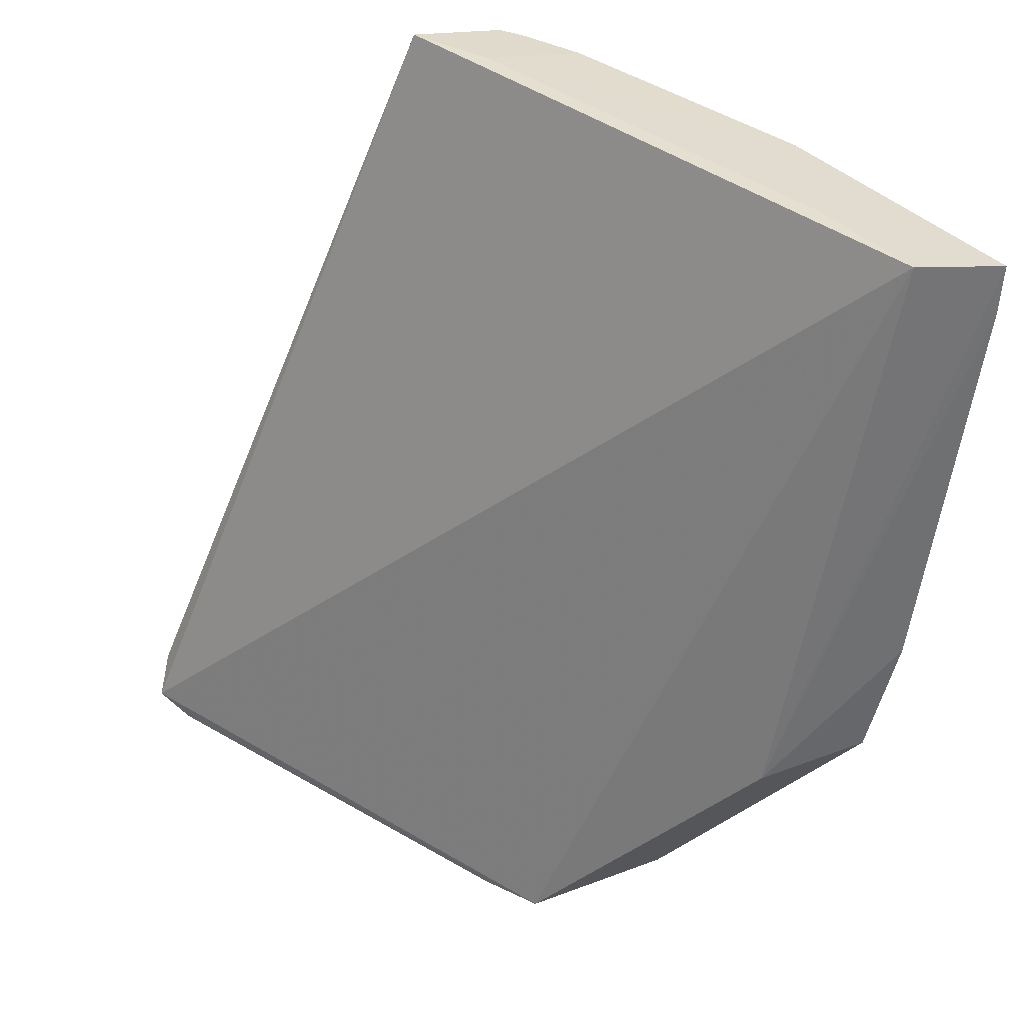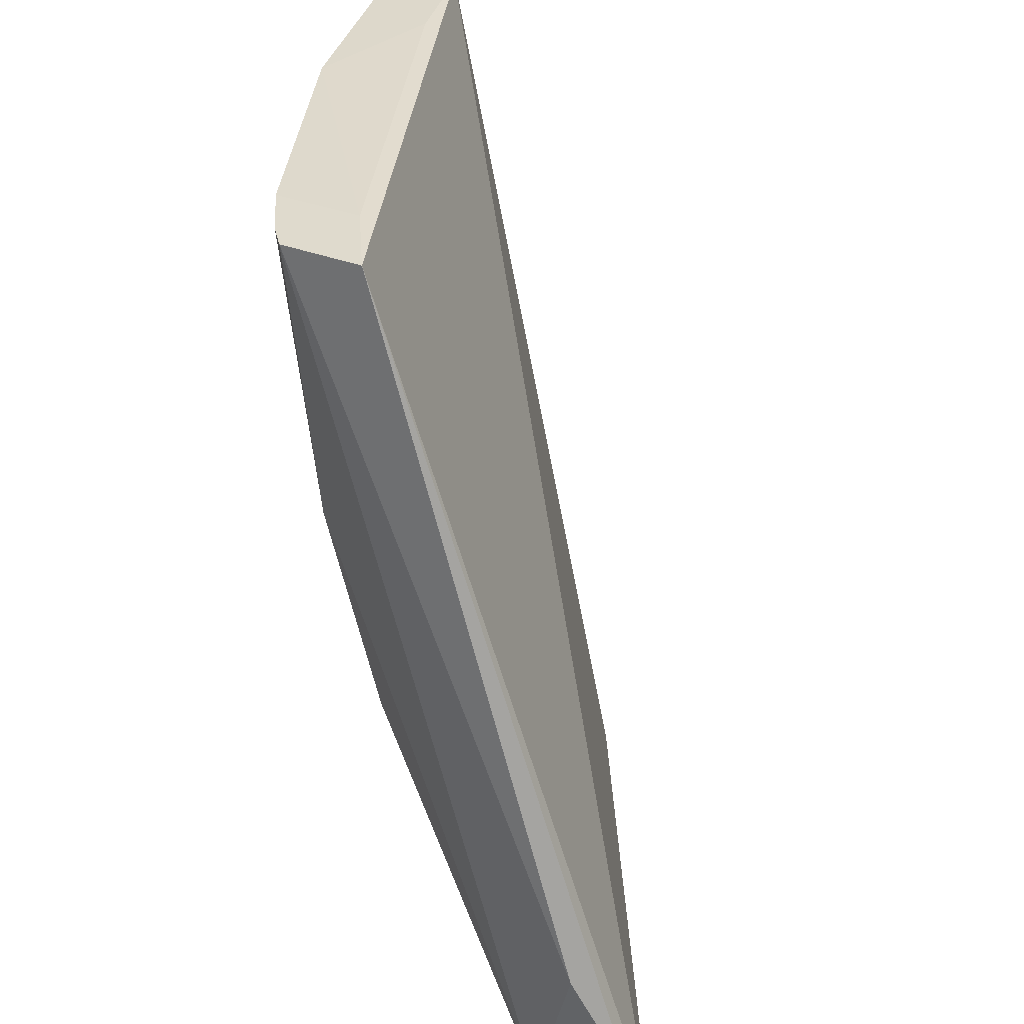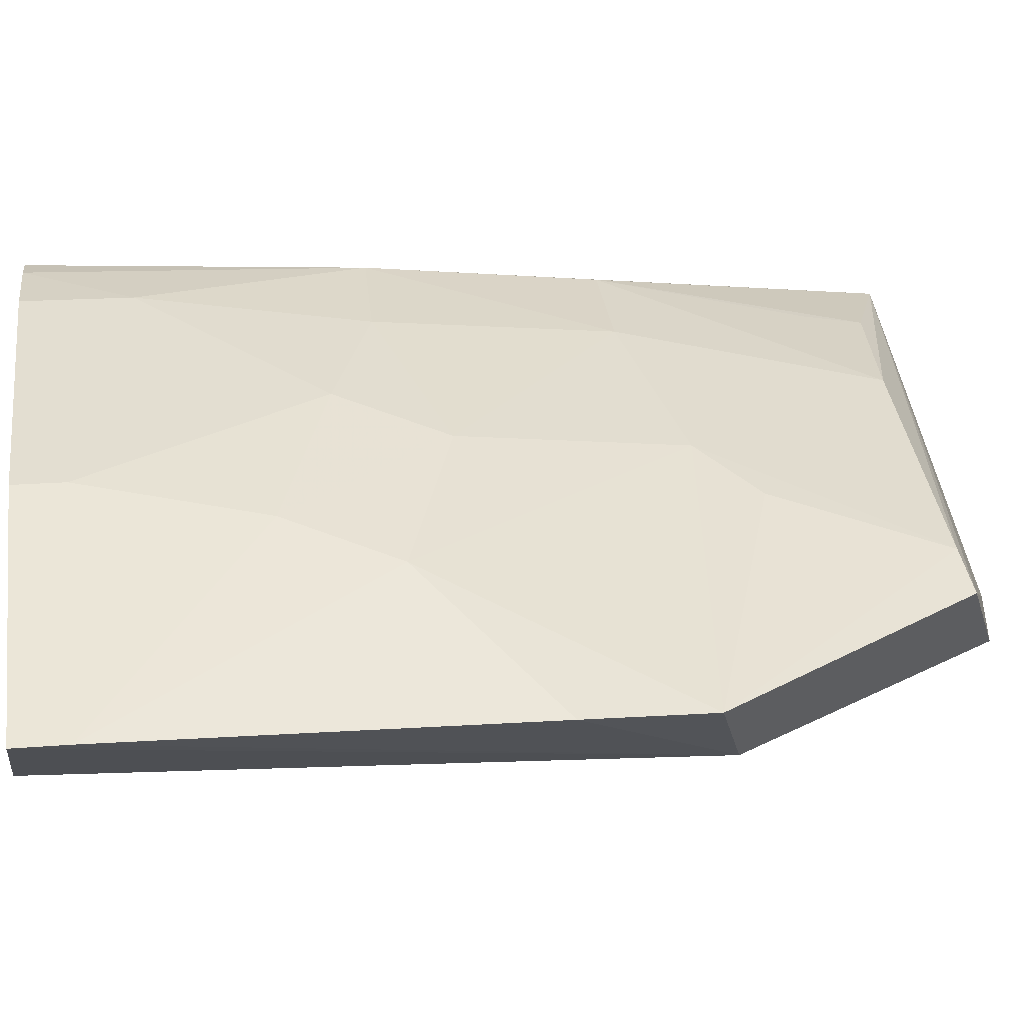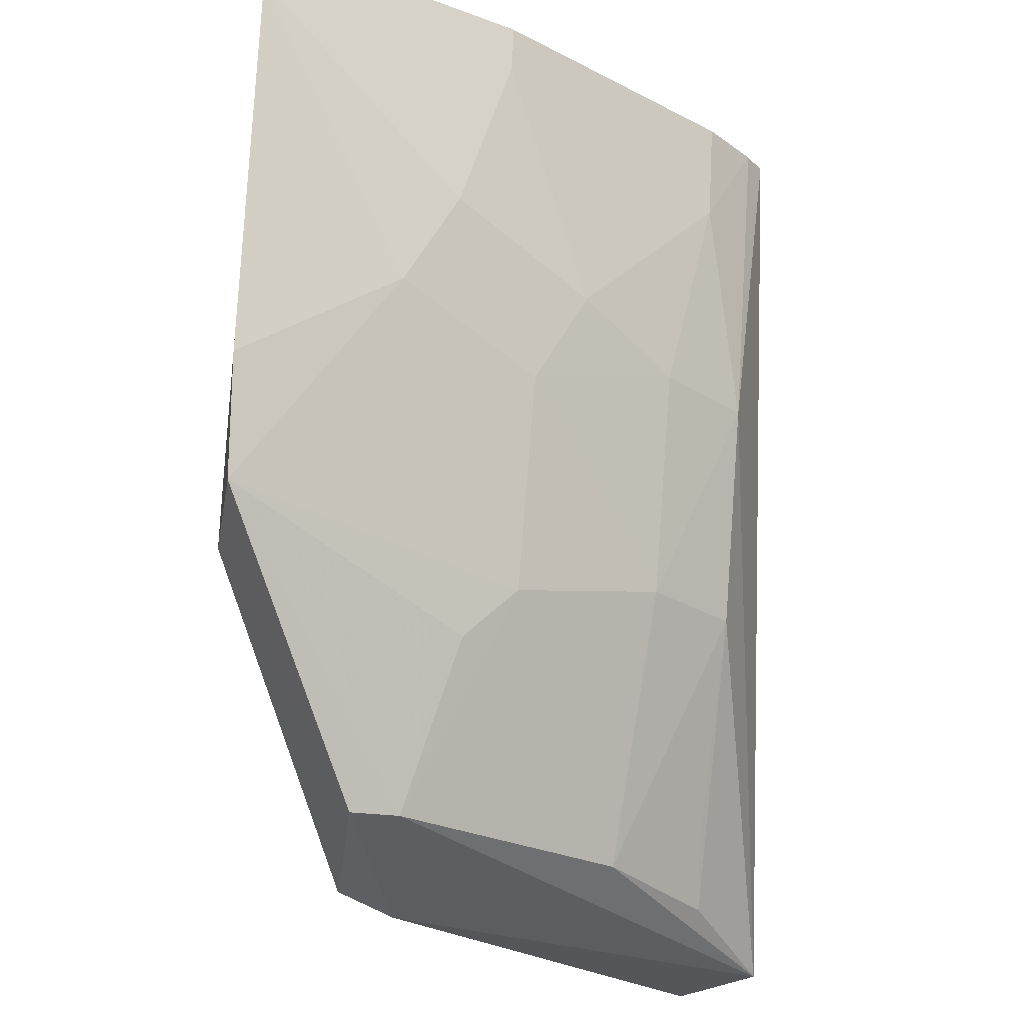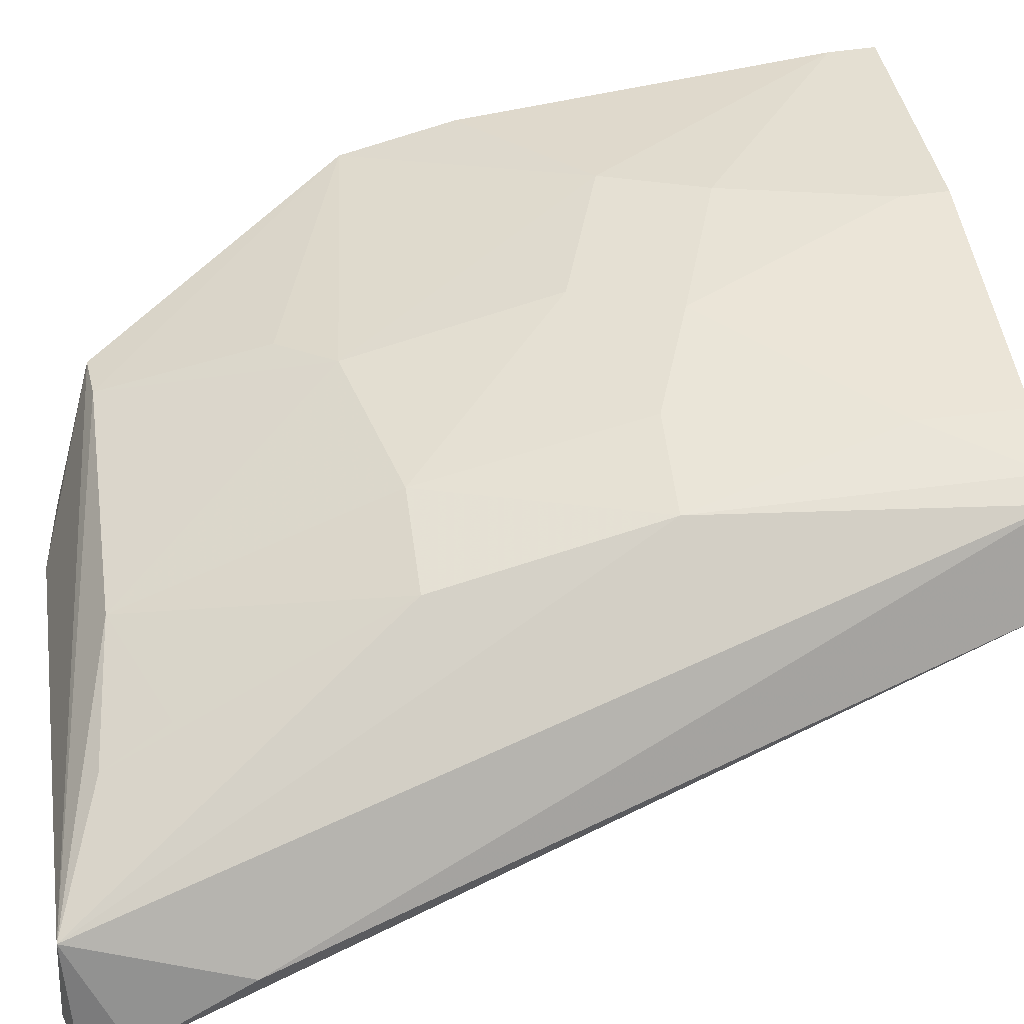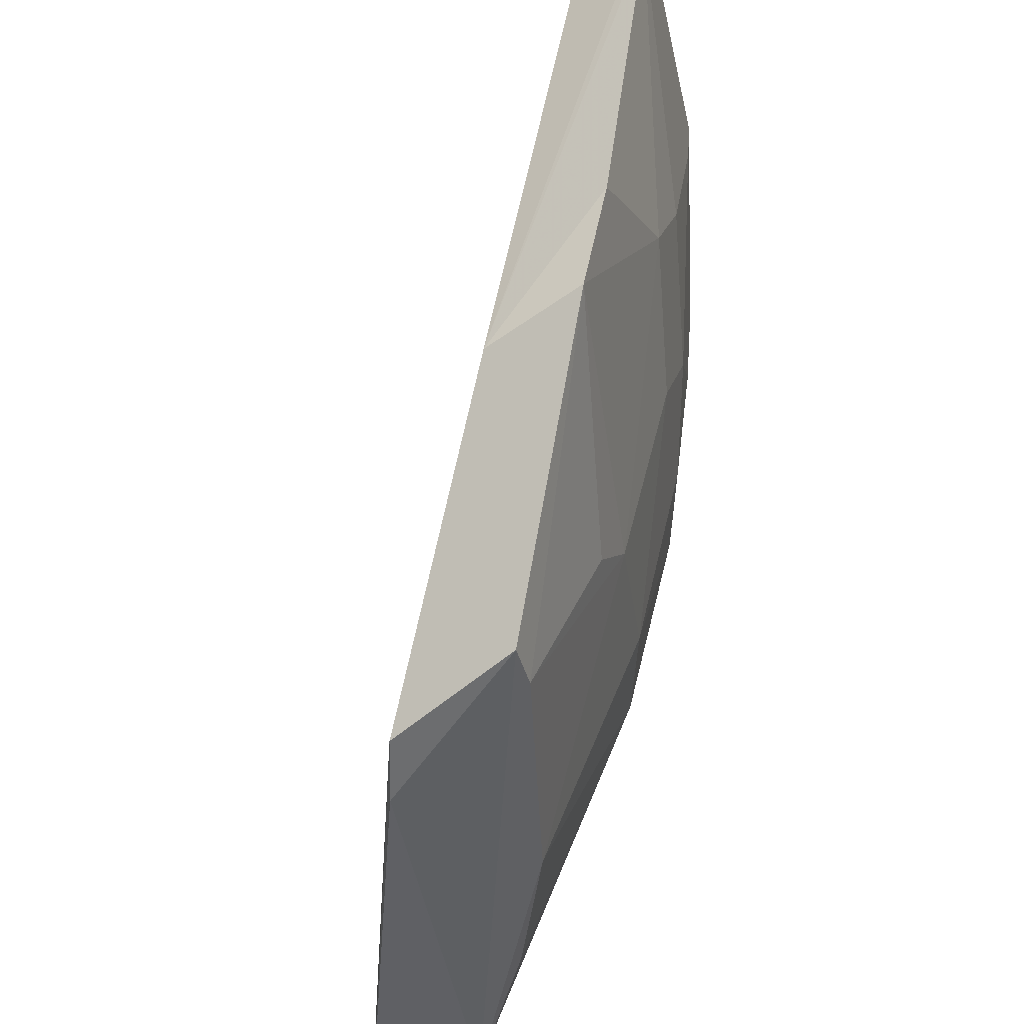
<metadata>
{"format":"obj","ext":"obj","renderer":"f3d","projection":"perspective","resolution":1024,"background":"white","views":[{"elev":36.8,"azim":67.2,"up":"+Z"},{"elev":34.6,"azim":-62.7,"up":"+Z"},{"elev":58.6,"azim":82.7,"up":"+Y"},{"elev":-24.9,"azim":162.4,"up":"+Z"},{"elev":24.4,"azim":-98.4,"up":"+Y"},{"elev":-44.4,"azim":115.8,"up":"+Z"}]}
</metadata>
<code>
v -0.2682 0.3142 0.01604
v -0.08512 0.4403 0.08988
v -0.08532 0.4704 0.2468
v -0.07994 0.4934 0.2448
v -0.239 0.4128 0.09919
v -0.1313 0.3923 0.01518
v -0.08147 0.4695 0.09597
v -0.2523 0.4052 0.2468
v -0.271 0.3479 0.01278
v -0.1815 0.4581 0.1715
v -0.07976 0.4775 0.128
v -0.1247 0.43 0.02548
v -0.1545 0.4755 0.2448
v -0.2582 0.3202 0.01213
v -0.2492 0.4305 0.2449
v -0.2739 0.336 0.05719
v -0.1662 0.4427 0.08756
v -0.0797 0.4924 0.2317
v -0.1244 0.4742 0.1591
v -0.1489 0.3833 0.01194
v -0.2081 0.3979 0.02739
v -0.2302 0.4187 0.2468
v -0.2388 0.4287 0.1591
v -0.227 0.4454 0.2448
v -0.2721 0.3187 0.02823
v -0.2117 0.4277 0.09893
v -0.1509 0.4424 0.07254
v -0.1396 0.4744 0.1865
v -0.1663 0.458 0.1444
v -0.1388 0.4272 0.02673
v -0.2428 0.3747 0.02395
v -0.1174 0.4627 0.2468
v -0.2431 0.4356 0.2448
v -0.226 0.4435 0.217
v -0.2117 0.4429 0.1595
v -0.1542 0.4746 0.232
v -0.2398 0.385 0.04144
f 3 2 4
f 6 2 3
f 6 3 1
f 8 1 3
f 11 2 7
f 12 7 2
f 12 2 6
f 13 3 4
f 14 6 1
f 14 1 9
f 16 15 9
f 16 8 15
f 18 4 2
f 18 2 11
f 18 13 4
f 19 11 7
f 19 18 11
f 19 7 17
f 20 12 6
f 20 9 12
f 20 14 9
f 20 6 14
f 22 8 3
f 22 15 8
f 23 5 9
f 23 9 15
f 24 22 13
f 24 15 22
f 25 16 9
f 25 9 1
f 25 1 8
f 25 8 16
f 26 5 23
f 26 21 5
f 26 17 21
f 27 17 7
f 28 18 19
f 29 19 17
f 29 28 19
f 29 10 28
f 29 17 26
f 30 12 9
f 30 9 21
f 30 21 17
f 30 17 27
f 30 27 7
f 30 7 12
f 31 21 9
f 31 9 5
f 32 22 3
f 32 3 13
f 32 13 22
f 33 23 15
f 33 15 24
f 34 33 24
f 34 23 33
f 34 24 13
f 34 13 10
f 35 26 23
f 35 29 26
f 35 10 29
f 35 34 10
f 35 23 34
f 36 28 10
f 36 10 13
f 36 13 18
f 36 18 28
f 37 31 5
f 37 5 21
f 37 21 31

</code>
